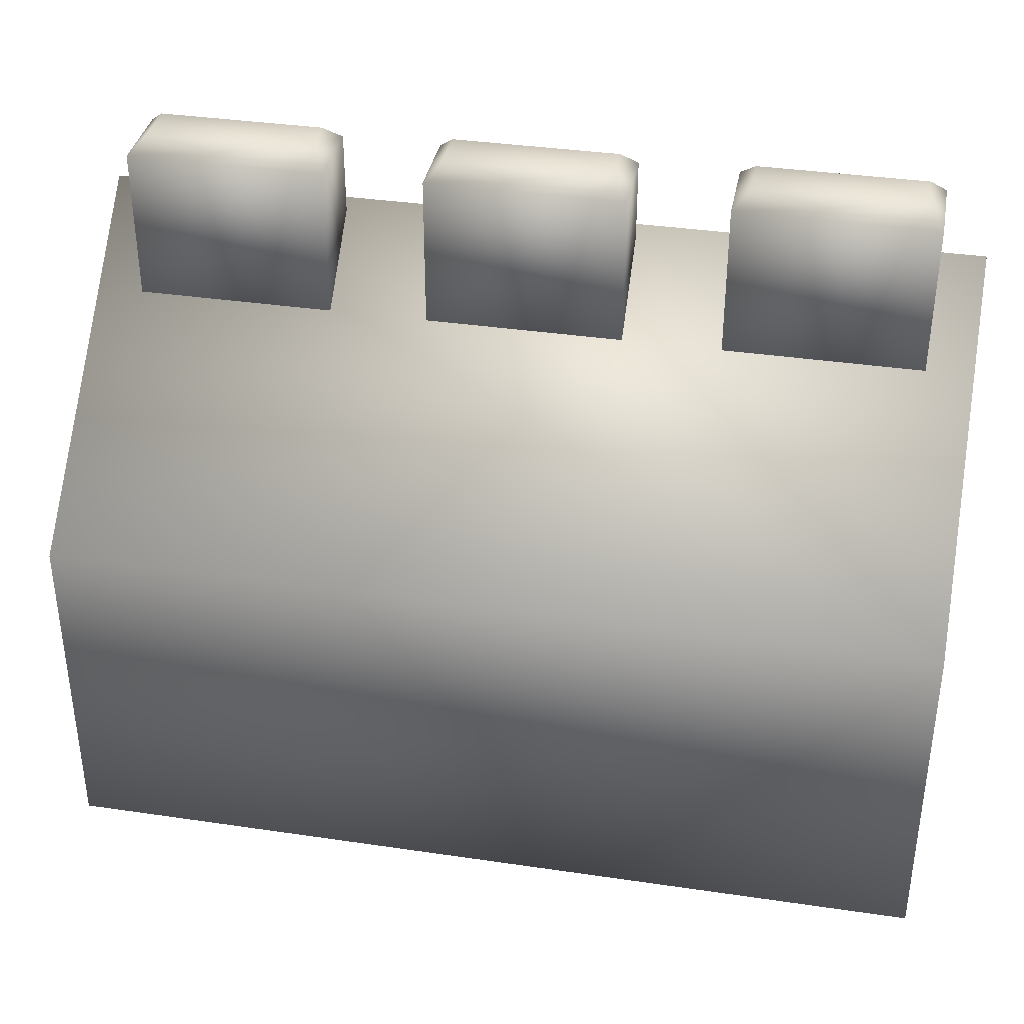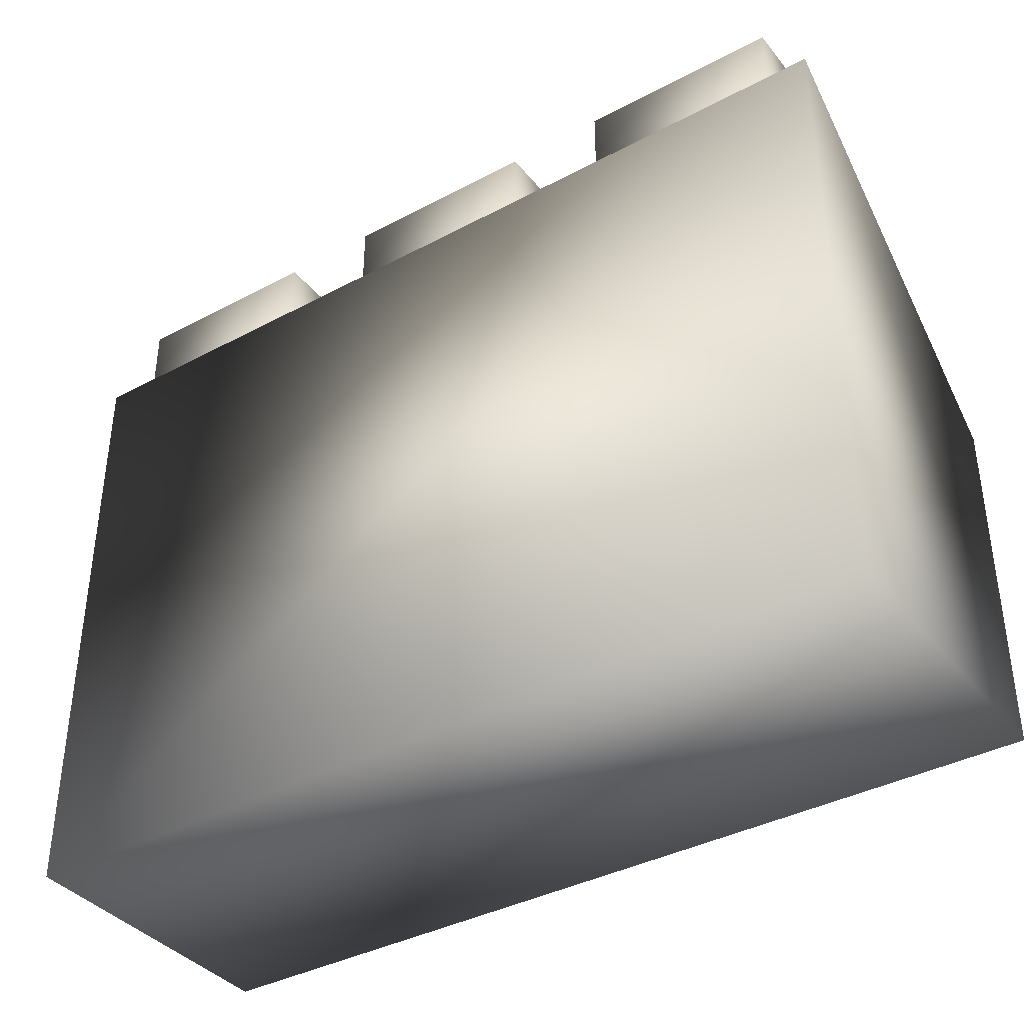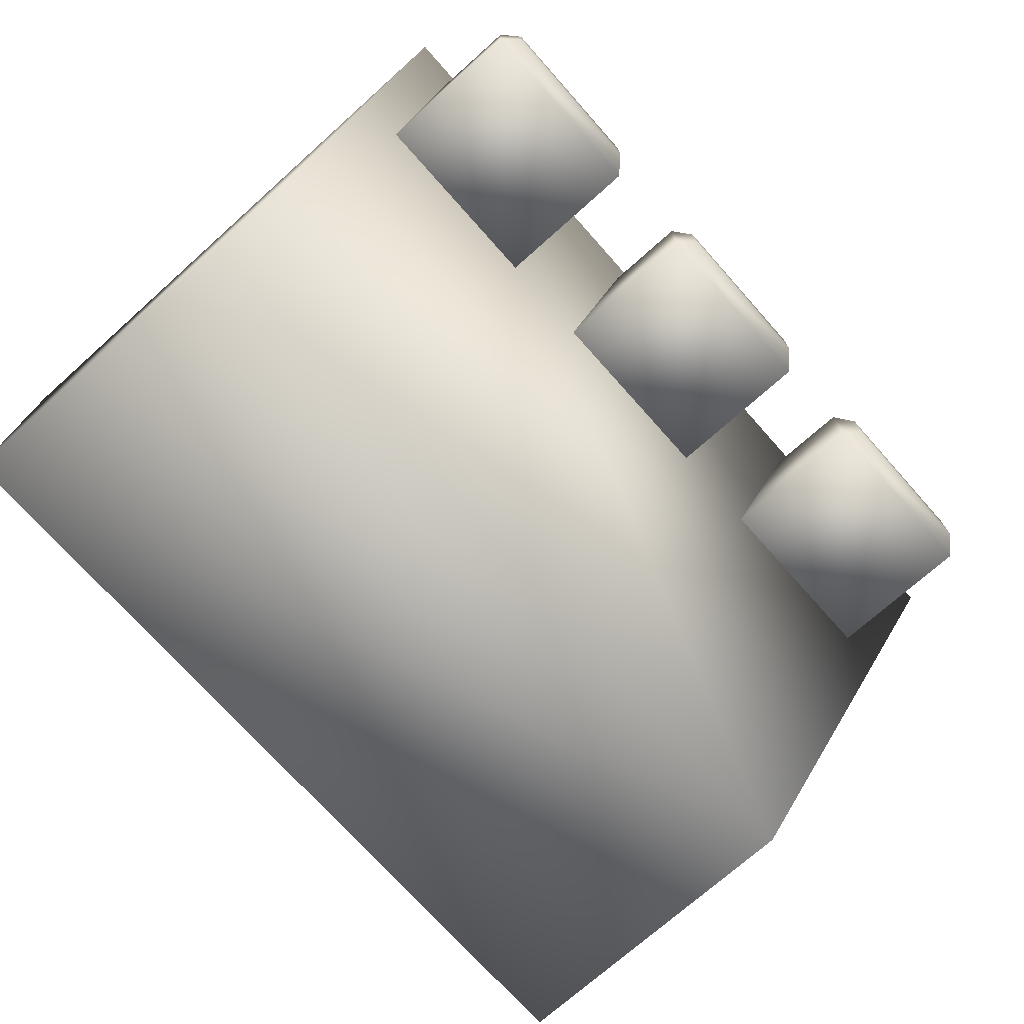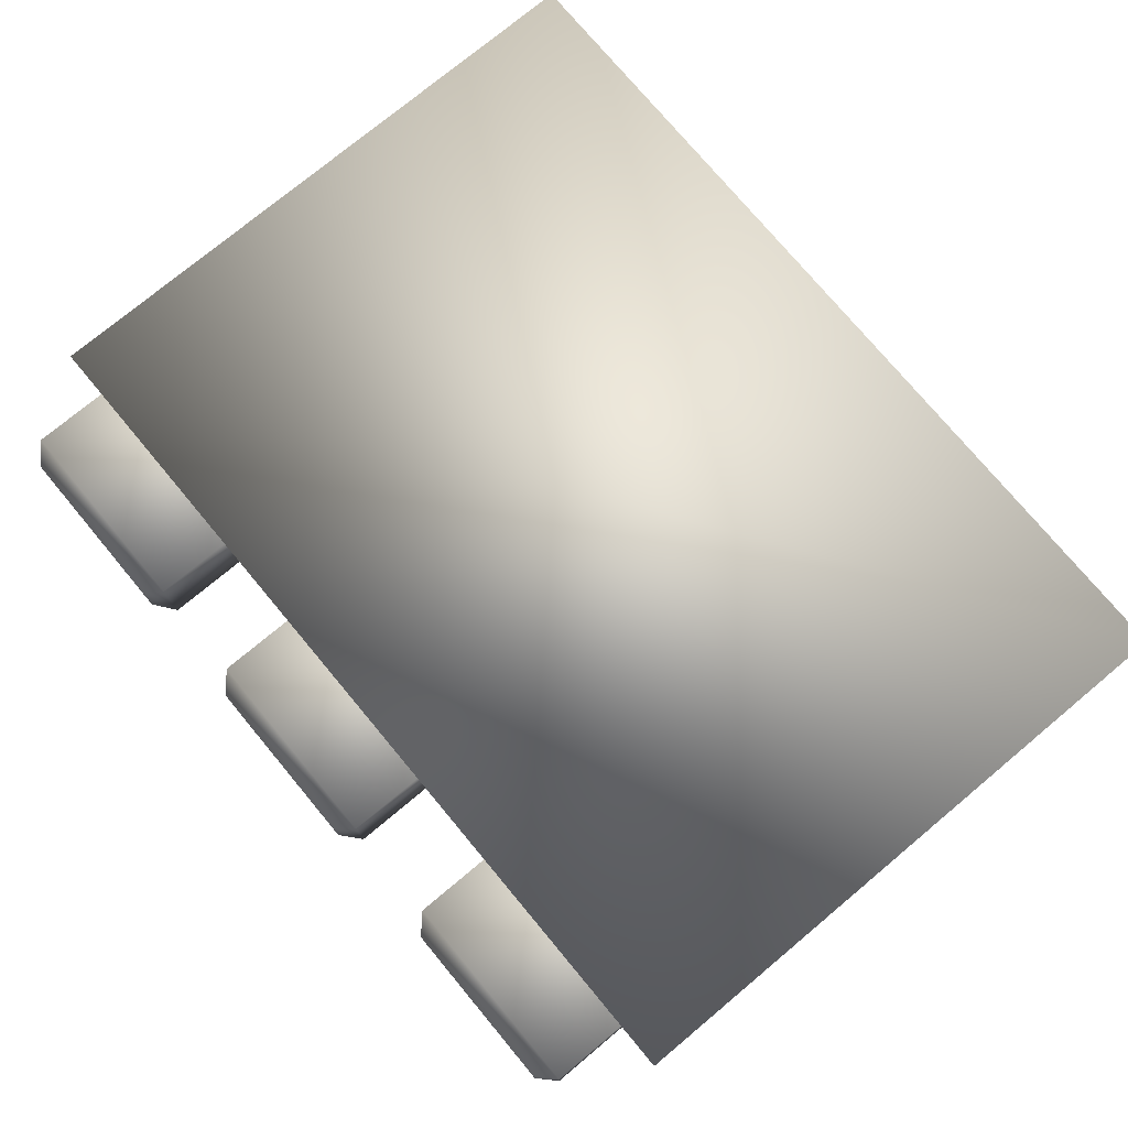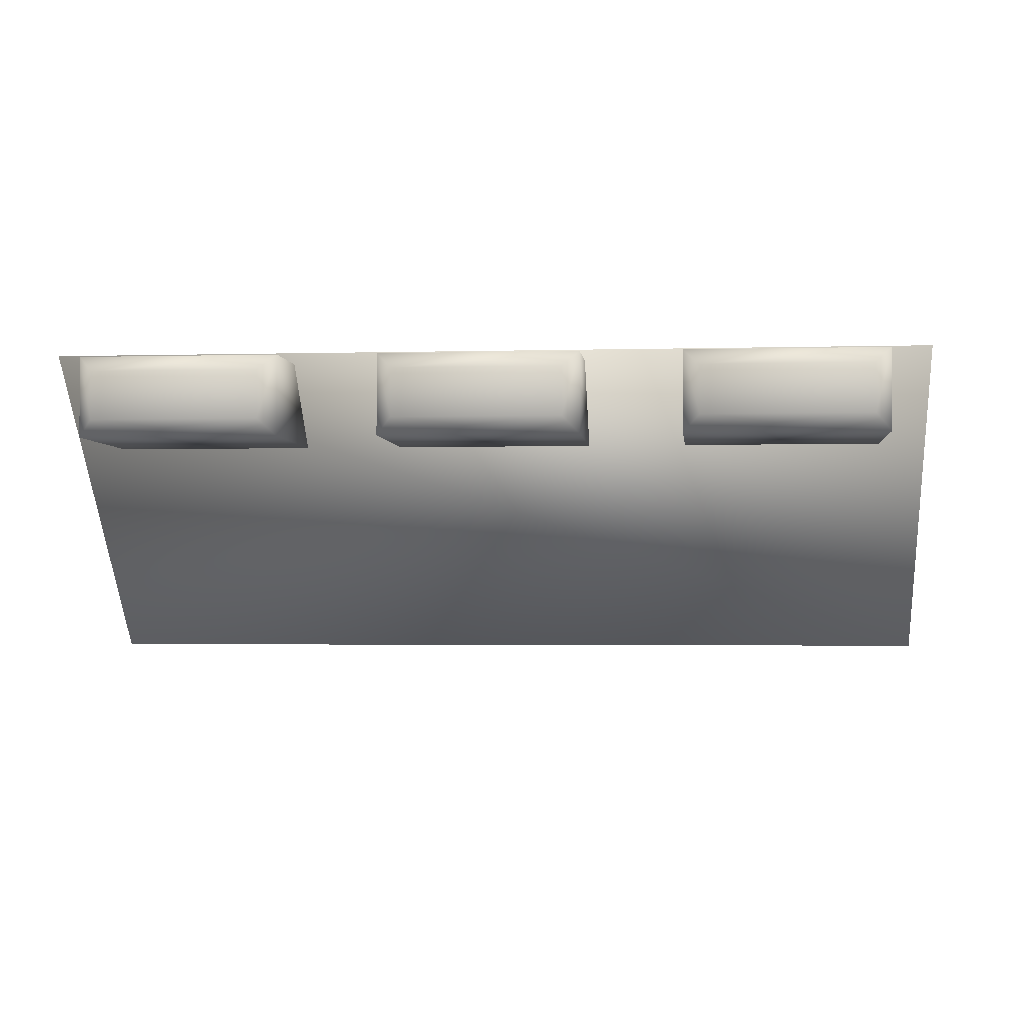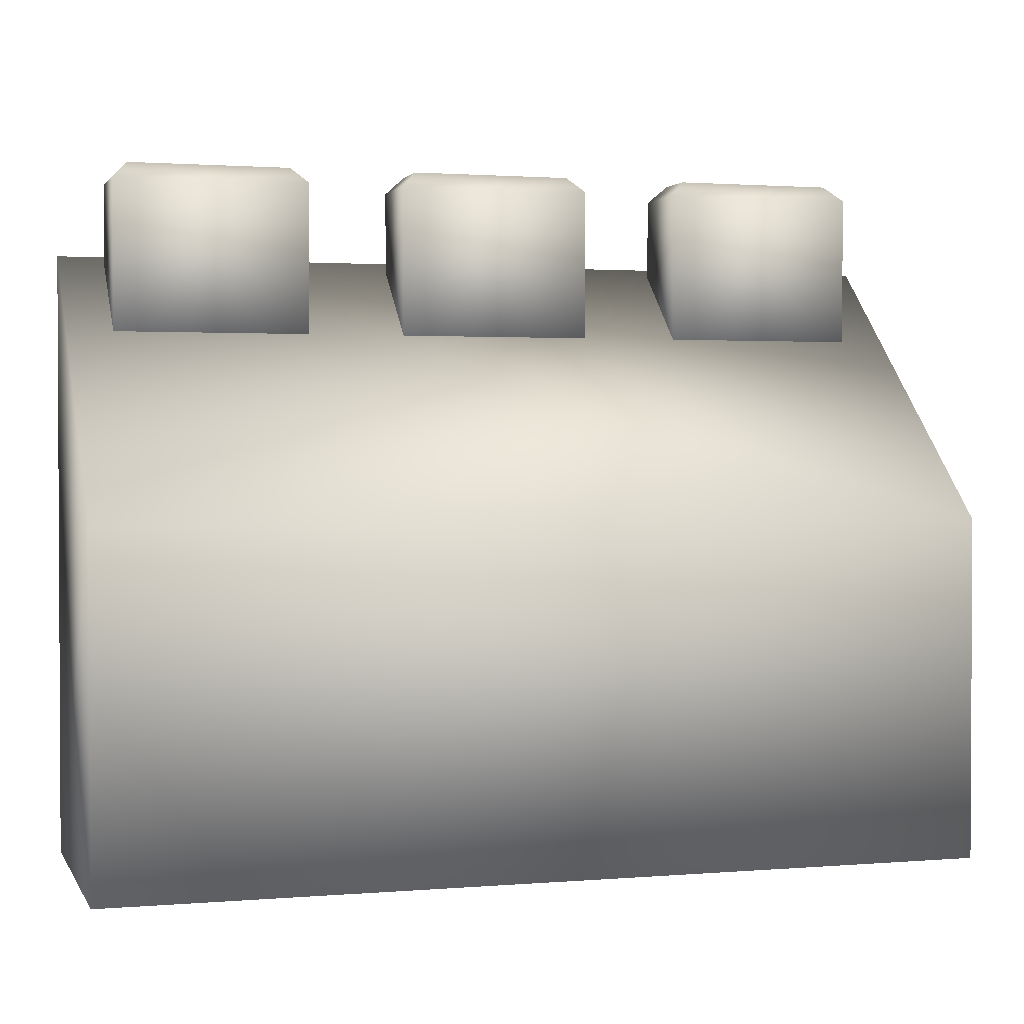
<metadata>
{"format":"obj","ext":"obj","renderer":"f3d","projection":"perspective","resolution":1024,"background":"white","views":[{"elev":36.7,"azim":-169.2,"up":"+Y"},{"elev":-38.1,"azim":34.1,"up":"+Y"},{"elev":-73.1,"azim":131.7,"up":"+Z"},{"elev":75.7,"azim":-129.8,"up":"+Z"},{"elev":-2.6,"azim":-174.3,"up":"+Z"},{"elev":1.6,"azim":163.4,"up":"+Y"}]}
</metadata>
<code>
o cube1
v -35.58 -3.598 14.24
v -35.58 45.79 14.24
v 35.58 45.79 14.24
v 35.58 -3.598 14.24
v -35.58 -3.598 -9.972
v -35.58 24.16 -9.972
v 35.58 24.16 -9.972
v 35.58 -3.598 -9.972
v -31.84 37.08 13.4
v -15.92 37.08 13.4
v -31.84 37.08 6.974
v -15.92 37.08 6.974
v 15.92 37.08 13.4
v 31.84 37.08 13.4
v 15.92 37.08 6.974
v 31.84 37.08 6.974
v -7.96 37.08 13.4
v 7.96 37.08 13.4
v -7.96 37.08 6.974
v 7.96 37.08 6.974
v -31.84 51.7 13.4
v -15.92 51.7 13.4
v -31.84 51.7 6.974
v -15.92 51.7 6.974
v 15.92 51.7 13.4
v 31.84 51.7 13.4
v 15.92 51.7 6.974
v 31.84 51.7 6.974
v -7.96 51.7 13.4
v 7.96 51.7 13.4
v -7.96 51.7 6.974
v 7.96 51.7 6.974
v -30.53 53 12.09
v -17.23 53 12.09
v -17.23 53 8.28
v -30.53 53 8.28
v -6.654 53 12.09
v 6.654 53 12.09
v 6.654 53 8.28
v -6.654 53 8.28
v 17.23 53 12.09
v 30.53 53 12.09
v 30.53 53 8.28
v 17.23 53 8.28
g cube1_cube1_auv
f 1 4 3 2
f 1 5 8 4
f 2 6 5 1
f 3 7 6 2
f 4 8 7 3
f 6 7 8 5
f 9 10 22 21
f 9 11 12 10
f 12 24 22 10
f 13 14 26 25
f 13 15 16 14
f 16 28 26 14
f 17 18 30 29
f 17 19 20 18
f 20 32 30 18
f 21 23 11 9
f 21 33 36 23
f 22 24 35 34
f 23 24 12 11
f 24 23 36 35
f 25 27 15 13
f 25 41 44 27
f 26 28 43 42
f 27 28 16 15
f 28 27 44 43
f 29 31 19 17
f 29 37 40 31
f 30 32 39 38
f 31 32 20 19
f 32 31 40 39
f 34 33 21 22
f 34 35 36 33
f 38 37 29 30
f 38 39 40 37
f 42 41 25 26
f 42 43 44 41

</code>
